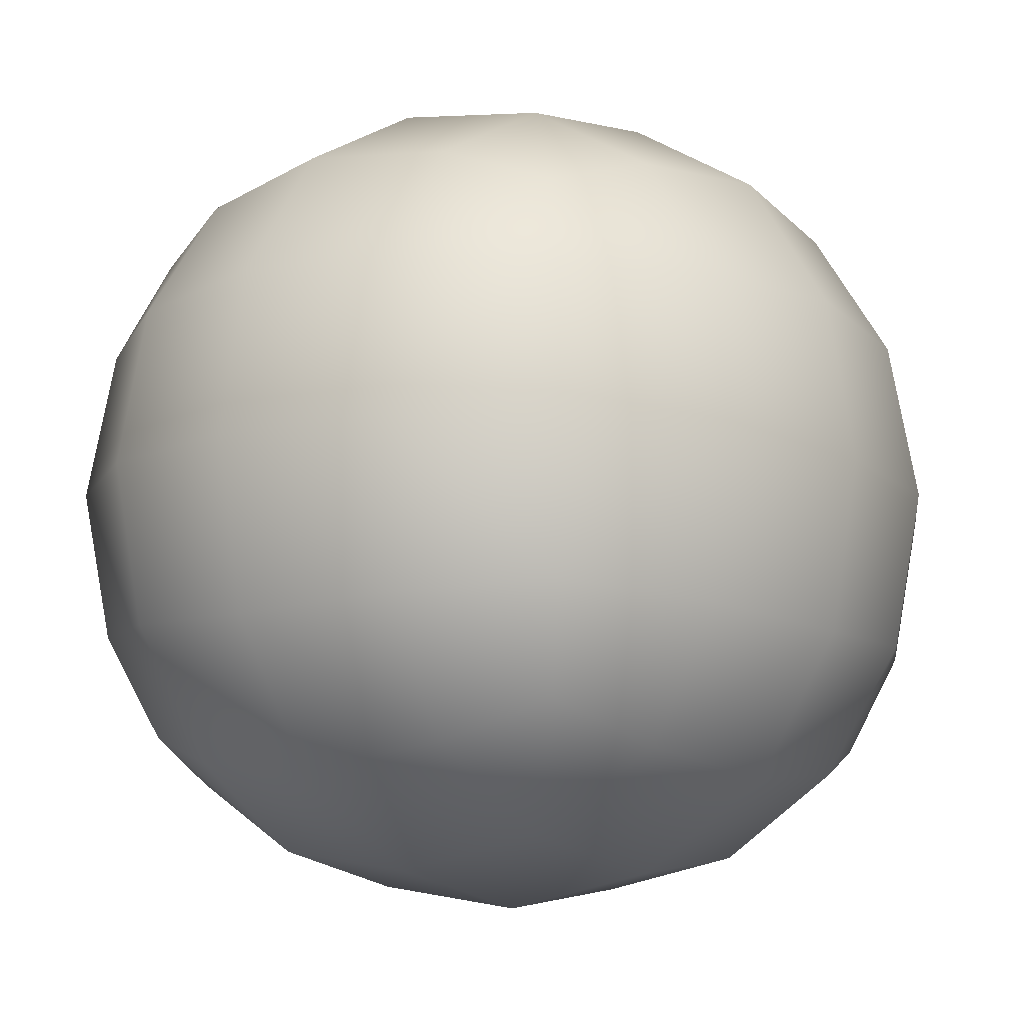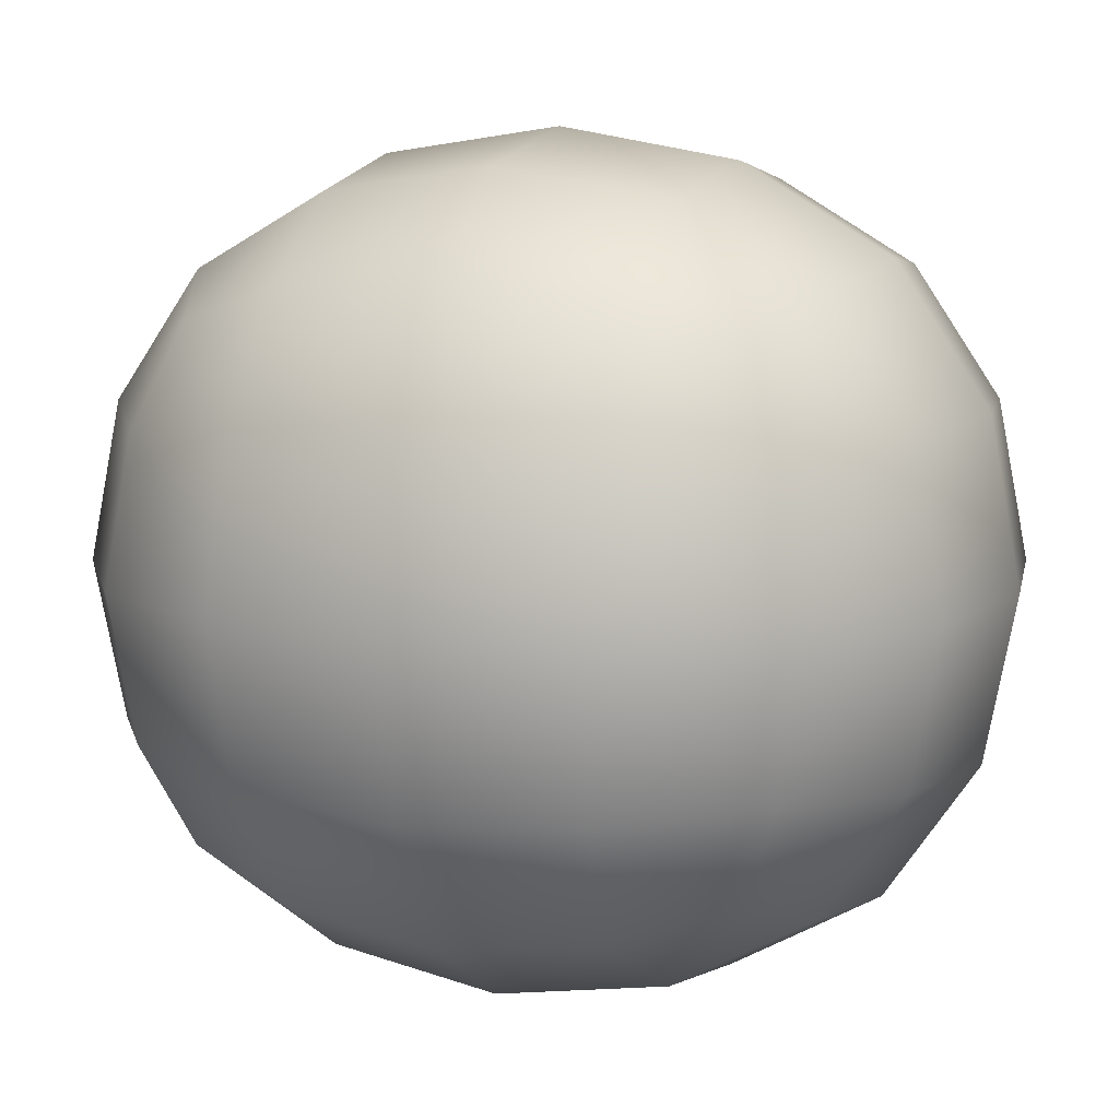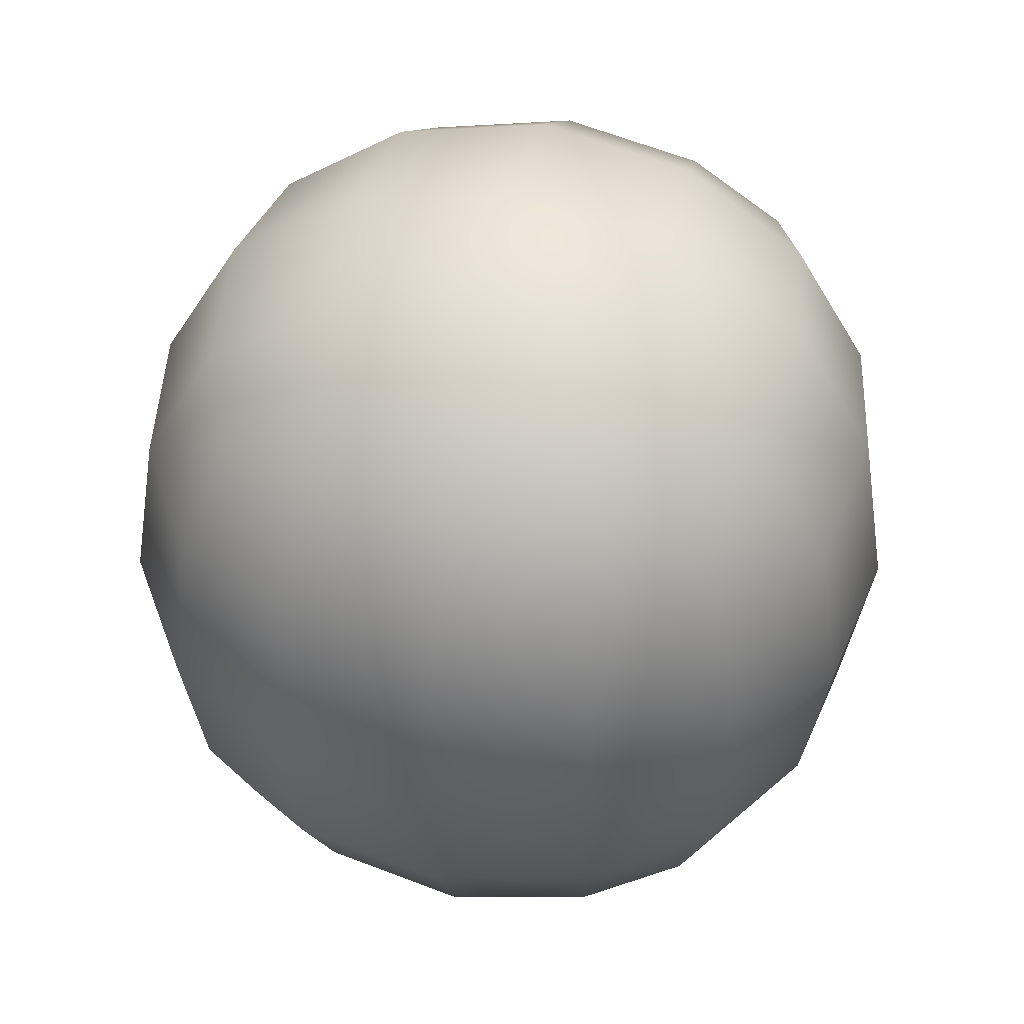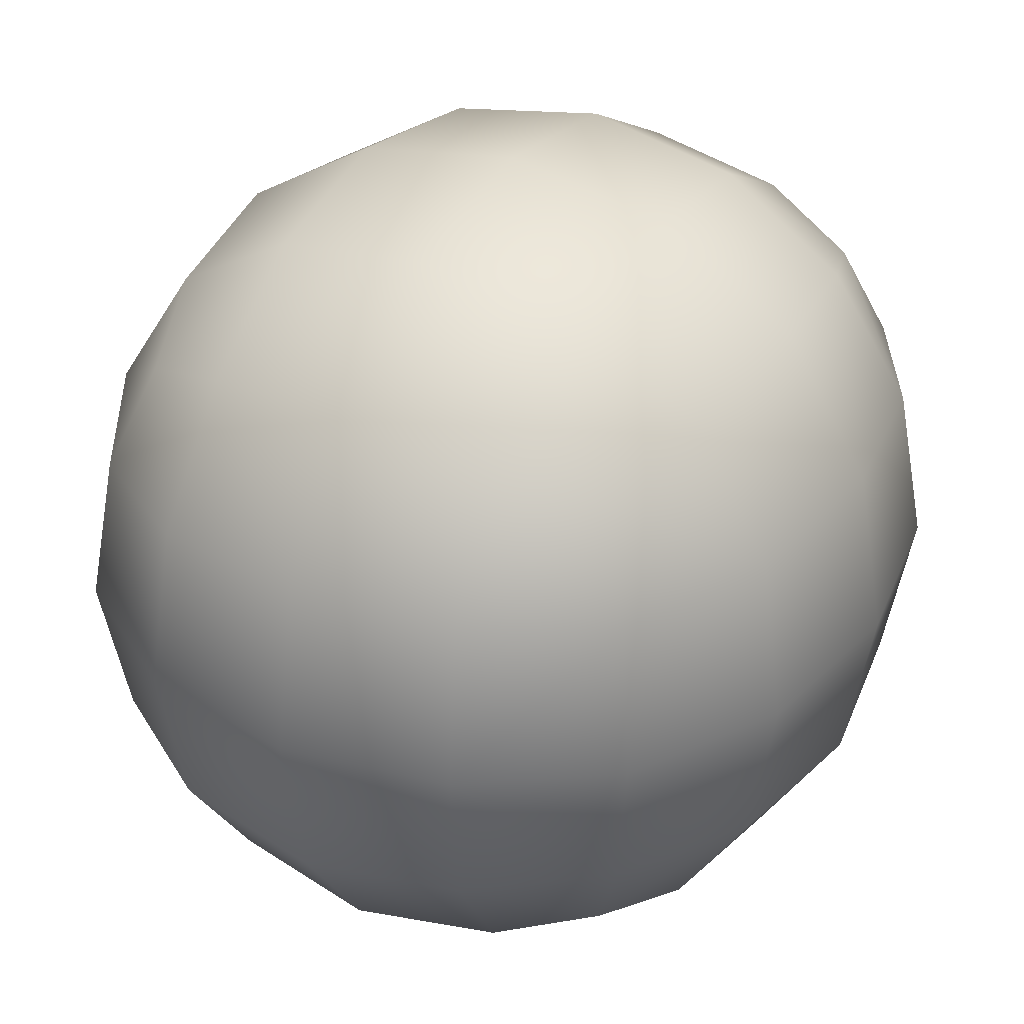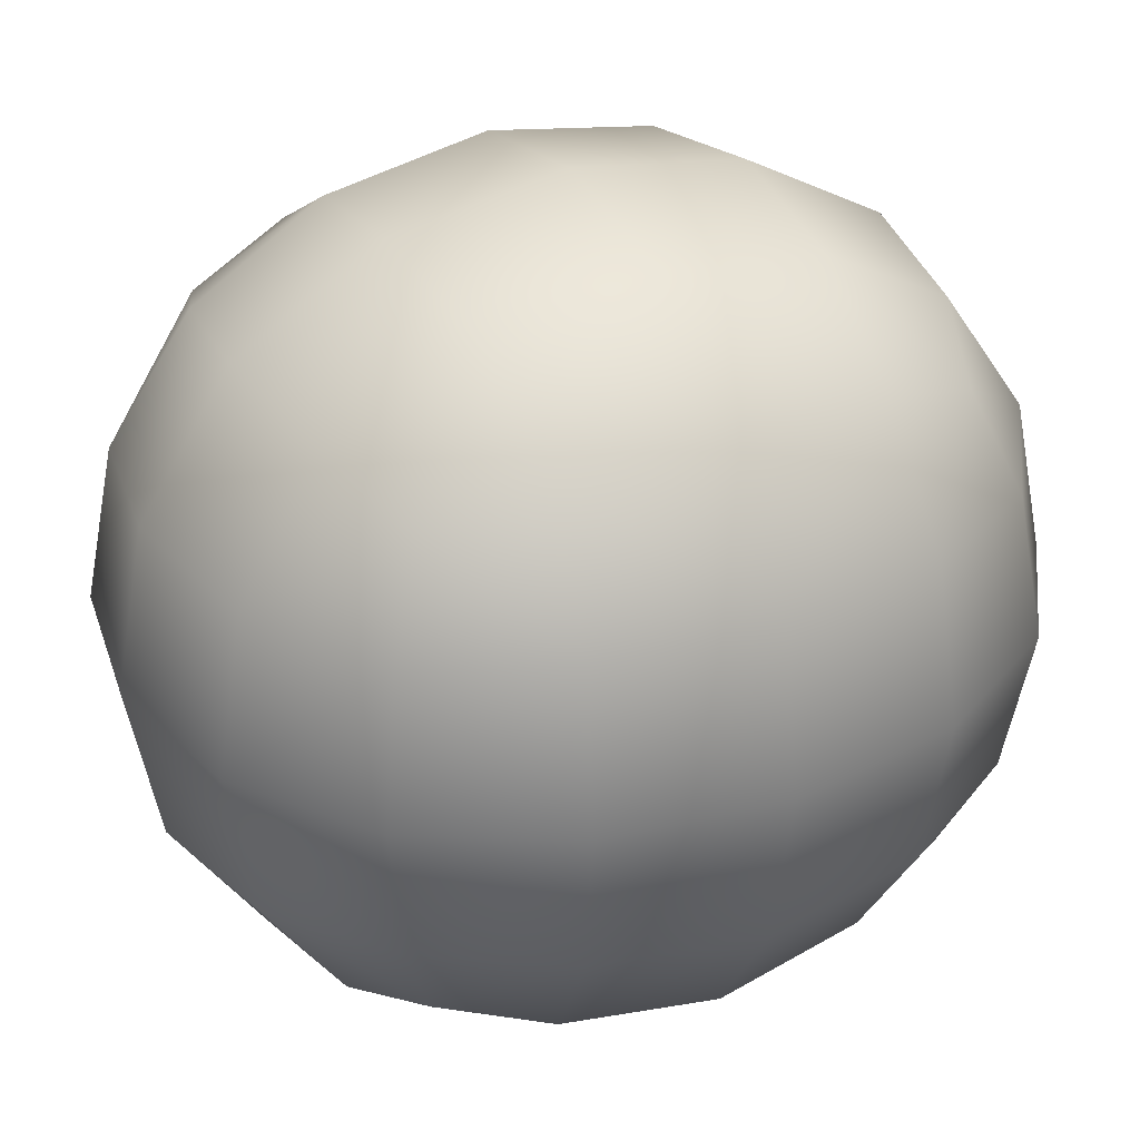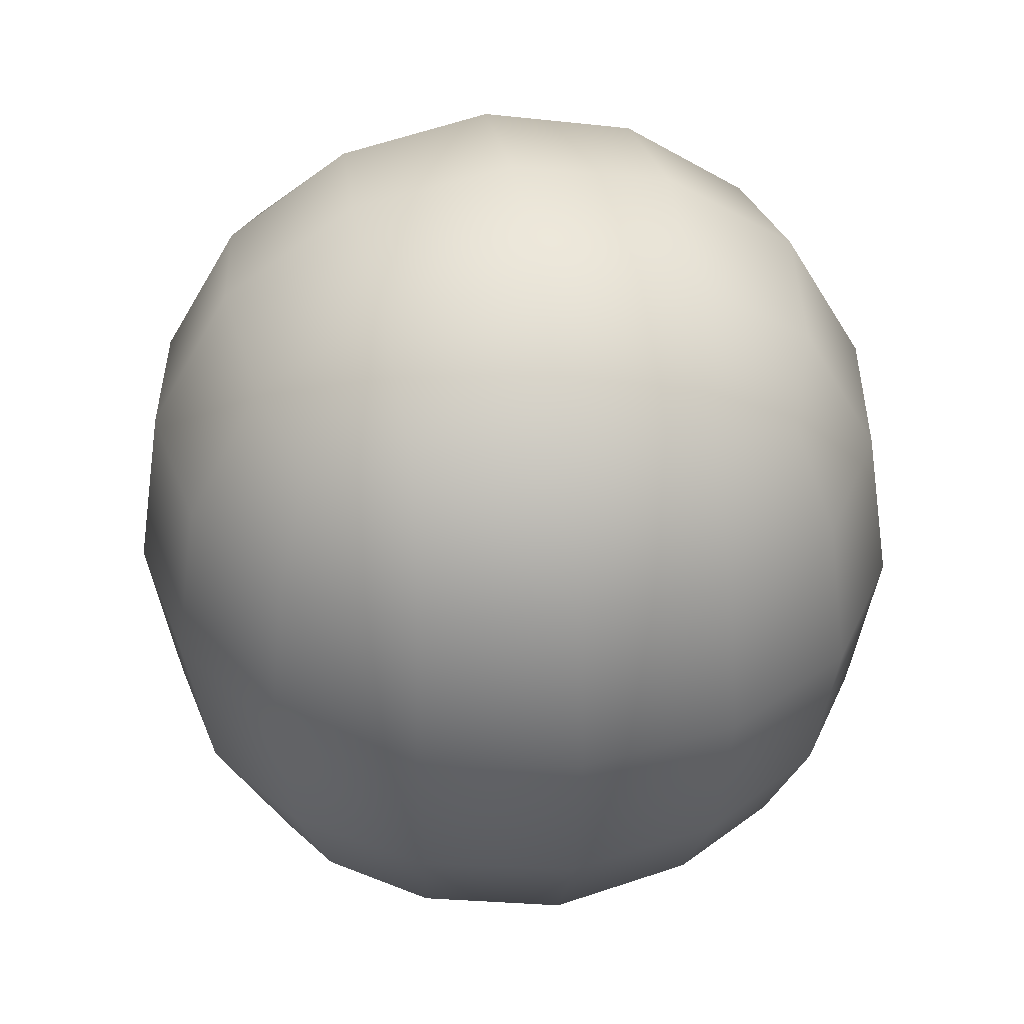
<metadata>
{"format":"obj","ext":"obj","renderer":"f3d","projection":"perspective","resolution":1024,"background":"white","views":[{"elev":-11.6,"azim":36.8,"up":"+Y"},{"elev":10.8,"azim":-68.6,"up":"+Y"},{"elev":45.0,"azim":-167.6,"up":"+Z"},{"elev":34.1,"azim":-151.3,"up":"+Y"},{"elev":31.9,"azim":-117.4,"up":"+Y"},{"elev":38.7,"azim":170.1,"up":"+Z"}]}
</metadata>
<code>
o Cube
v 0.5 -0.5 0.5432
v -0.5 -0.5 0.5432
v 0.5 0.5 0.5432
v -0.5 0.5 0.5432
v 0.5 -0.5 -0.5432
v -0.5 -0.5 -0.5432
v 0.5 0.5 -0.5432
v -0.5 0.5 -0.5432
v -0.5729 -0.2967 -0.6225
v -0.6096 0 -0.6623
v -0.5729 0.2967 -0.6225
v -0.5729 -0.5729 0.3223
v -0.6096 -0.6096 -0
v -0.5729 -0.5729 -0.3223
v 0.2967 -0.5729 0.6225
v 0 -0.6096 0.6623
v -0.2967 -0.5729 0.6225
v -0.2967 0.5729 -0.6225
v 0 0.6096 -0.6623
v 0.2967 0.5729 -0.6225
v 0.2967 0.5729 0.6225
v 0 0.6096 0.6623
v -0.2967 0.5729 0.6225
v 0.2967 -0.5729 -0.6225
v 0 -0.6096 -0.6623
v -0.2967 -0.5729 -0.6225
v 0.5729 0.5729 0.3223
v 0.6096 0.6096 0
v 0.5729 0.5729 -0.3223
v 0.5729 -0.2967 0.6225
v 0.6096 -0 0.6623
v 0.5729 0.2967 0.6225
v -0.5729 0.5729 -0.3223
v -0.6096 0.6096 0
v -0.5729 0.5729 0.3223
v 0.5729 0.2967 -0.6225
v 0.6096 0 -0.6623
v 0.5729 -0.2967 -0.6225
v 0.5729 -0.5729 -0.3223
v 0.6096 -0.6096 -0
v 0.5729 -0.5729 0.3223
v -0.5729 0.2967 0.6225
v -0.6096 -0 0.6623
v -0.5729 -0.2967 0.6225
v 0.729 -0.3162 0.3435
v 0.7818 -0.3331 -0
v 0.729 -0.3162 -0.3435
v 0.7818 -0 0.3619
v 0.8395 0 0
v 0.7818 0 -0.3619
v 0.729 0.3162 0.3435
v 0.7818 0.3331 0
v 0.729 0.3162 -0.3435
v -0.3162 0.729 0.3435
v 0 0.7818 0.3619
v 0.3162 0.729 0.3435
v -0.3331 0.7818 0
v 0 0.8395 0
v 0.3331 0.7818 0
v -0.3162 0.729 -0.3435
v 0 0.7818 -0.3619
v 0.3162 0.729 -0.3435
v -0.3162 0.3162 -0.792
v 0 0.3331 -0.8494
v 0.3162 0.3162 -0.792
v -0.3331 0 -0.8494
v 0 0 -0.9121
v 0.3331 0 -0.8494
v -0.3162 -0.3162 -0.792
v 0 -0.3331 -0.8494
v 0.3162 -0.3162 -0.792
v -0.729 -0.3162 -0.3435
v -0.7818 -0.3331 -0
v -0.729 -0.3162 0.3435
v -0.7818 0 -0.3619
v -0.8395 0 0
v -0.7818 -0 0.3619
v -0.729 0.3162 -0.3435
v -0.7818 0.3331 0
v -0.729 0.3162 0.3435
v -0.3162 -0.3162 0.792
v 0 -0.3331 0.8494
v 0.3162 -0.3162 0.792
v -0.3331 -0 0.8494
v 0 -0 0.9121
v 0.3331 -0 0.8494
v -0.3162 0.3162 0.792
v 0 0.3331 0.8494
v 0.3162 0.3162 0.792
v -0.3162 -0.729 -0.3435
v 0 -0.7818 -0.3619
v 0.3162 -0.729 -0.3435
v -0.3331 -0.7818 -0
v 0 -0.8395 -0
v 0.3331 -0.7818 -0
v -0.3162 -0.729 0.3435
v 0 -0.7818 0.3619
v 0.3162 -0.729 0.3435
f 45 49 48
f 47 49 46
f 49 51 48
f 49 53 52
f 1 45 30
f 41 46 45
f 39 46 40
f 5 47 39
f 38 50 47
f 50 36 53
f 53 7 29
f 52 29 28
f 52 27 51
f 51 3 32
f 48 32 31
f 30 48 31
f 54 58 57
f 56 58 55
f 58 60 57
f 58 62 61
f 4 54 35
f 23 55 54
f 21 55 22
f 3 56 21
f 27 59 56
f 59 29 62
f 62 7 20
f 61 20 19
f 61 18 60
f 60 8 33
f 57 33 34
f 35 57 34
f 63 67 66
f 65 67 64
f 67 69 66
f 67 71 70
f 8 63 11
f 18 64 63
f 20 64 19
f 7 65 20
f 36 68 65
f 68 38 71
f 71 5 24
f 70 24 25
f 70 26 69
f 69 6 9
f 66 9 10
f 11 66 10
f 72 76 75
f 74 76 73
f 76 78 75
f 76 80 79
f 6 72 9
f 14 73 72
f 12 73 13
f 2 74 12
f 44 77 74
f 77 42 80
f 80 4 35
f 79 35 34
f 79 33 78
f 78 8 11
f 75 11 10
f 9 75 10
f 81 85 84
f 83 85 82
f 85 87 84
f 85 89 88
f 2 81 44
f 17 82 81
f 15 82 16
f 1 83 15
f 30 86 83
f 86 32 89
f 89 3 21
f 88 21 22
f 88 23 87
f 87 4 42
f 84 42 43
f 44 84 43
f 90 94 93
f 92 94 91
f 94 96 93
f 94 98 97
f 6 90 14
f 26 91 90
f 24 91 25
f 5 92 24
f 39 95 92
f 95 41 98
f 98 1 15
f 97 15 16
f 97 17 96
f 96 2 12
f 93 12 13
f 14 93 13
f 45 46 49
f 47 50 49
f 49 52 51
f 49 50 53
f 1 41 45
f 41 40 46
f 39 47 46
f 5 38 47
f 38 37 50
f 50 37 36
f 53 36 7
f 52 53 29
f 52 28 27
f 51 27 3
f 48 51 32
f 30 45 48
f 54 55 58
f 56 59 58
f 58 61 60
f 58 59 62
f 4 23 54
f 23 22 55
f 21 56 55
f 3 27 56
f 27 28 59
f 59 28 29
f 62 29 7
f 61 62 20
f 61 19 18
f 60 18 8
f 57 60 33
f 35 54 57
f 63 64 67
f 65 68 67
f 67 70 69
f 67 68 71
f 8 18 63
f 18 19 64
f 20 65 64
f 7 36 65
f 36 37 68
f 68 37 38
f 71 38 5
f 70 71 24
f 70 25 26
f 69 26 6
f 66 69 9
f 11 63 66
f 72 73 76
f 74 77 76
f 76 79 78
f 76 77 80
f 6 14 72
f 14 13 73
f 12 74 73
f 2 44 74
f 44 43 77
f 77 43 42
f 80 42 4
f 79 80 35
f 79 34 33
f 78 33 8
f 75 78 11
f 9 72 75
f 81 82 85
f 83 86 85
f 85 88 87
f 85 86 89
f 2 17 81
f 17 16 82
f 15 83 82
f 1 30 83
f 30 31 86
f 86 31 32
f 89 32 3
f 88 89 21
f 88 22 23
f 87 23 4
f 84 87 42
f 44 81 84
f 90 91 94
f 92 95 94
f 94 97 96
f 94 95 98
f 6 26 90
f 26 25 91
f 24 92 91
f 5 39 92
f 39 40 95
f 95 40 41
f 98 41 1
f 97 98 15
f 97 16 17
f 96 17 2
f 93 96 12
f 14 90 93

</code>
